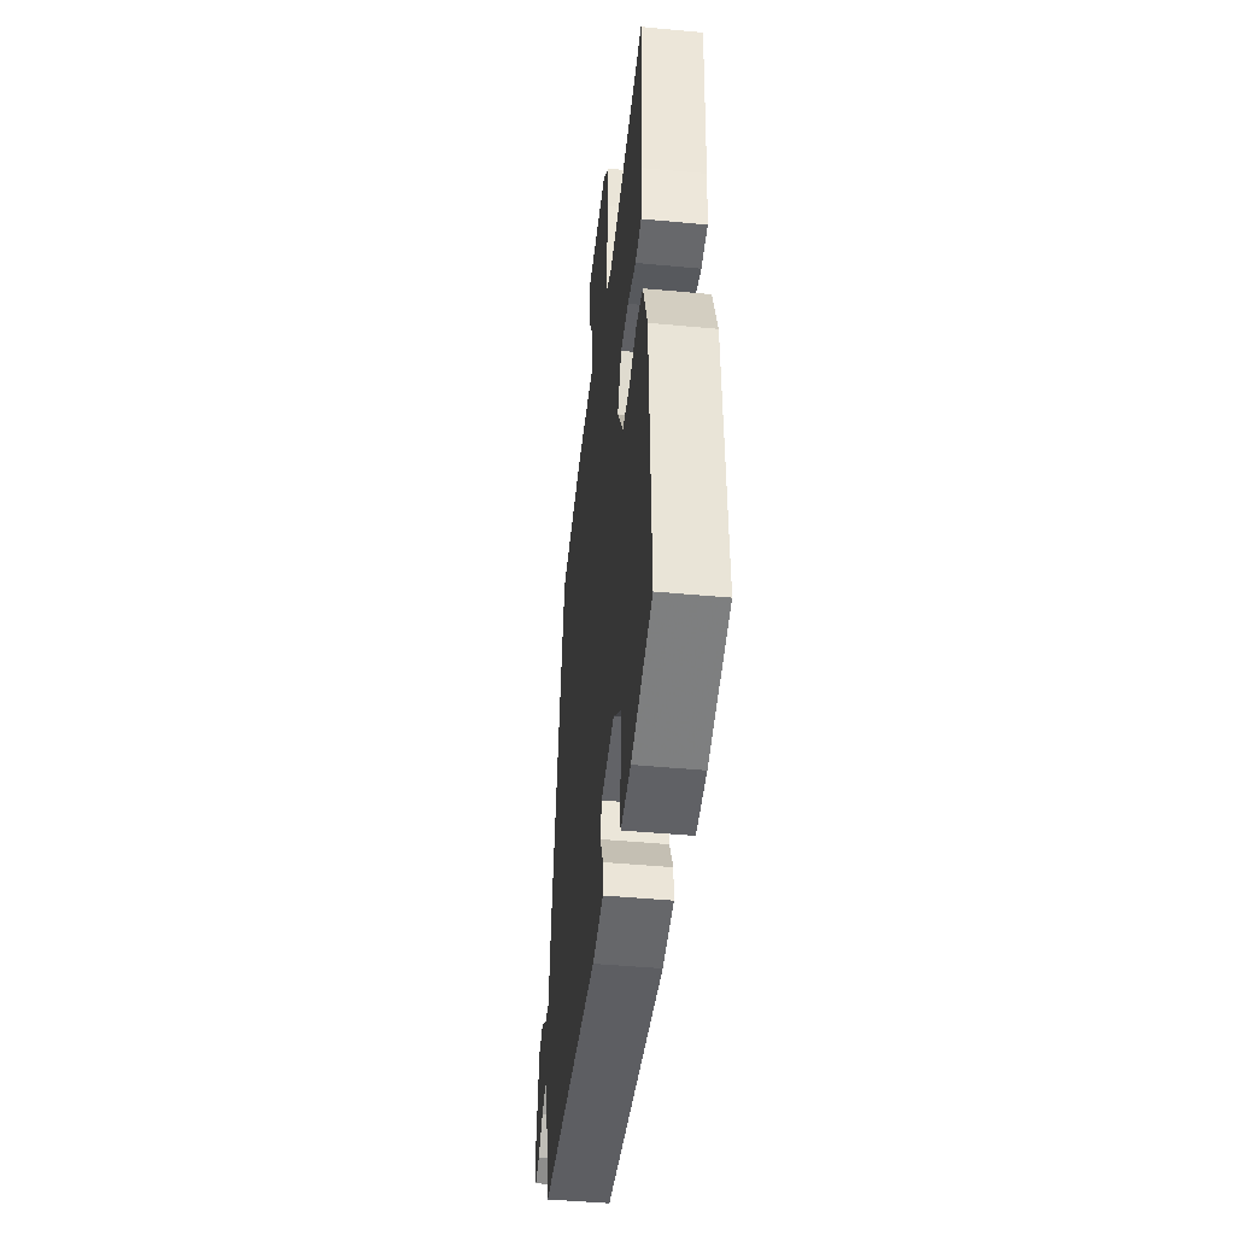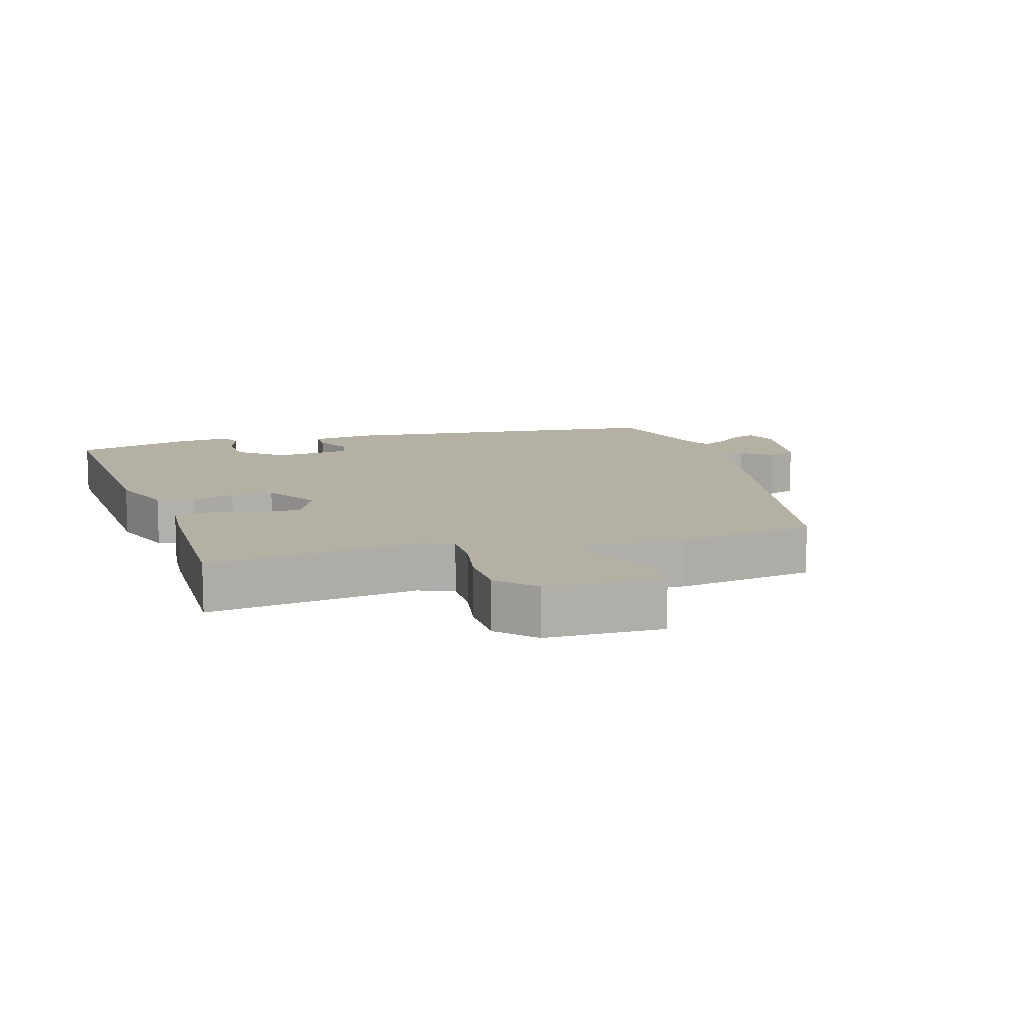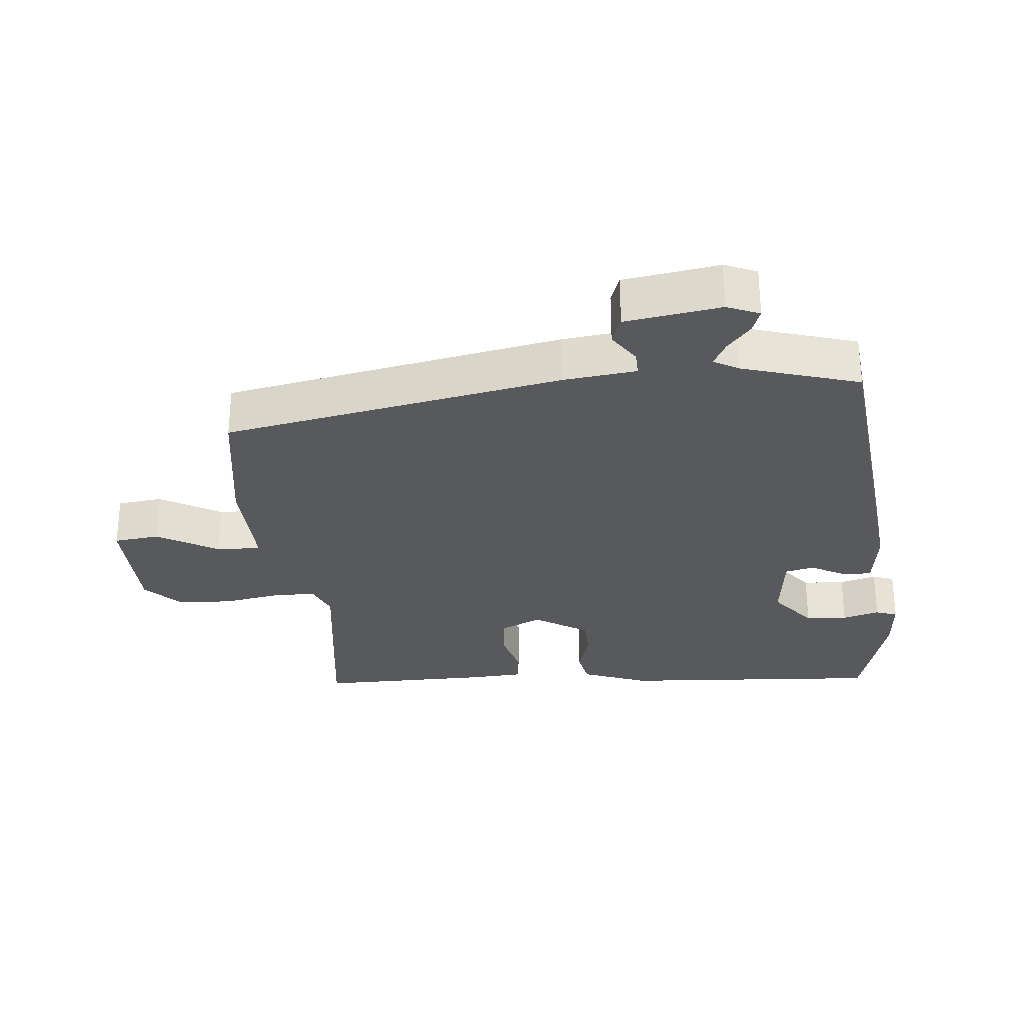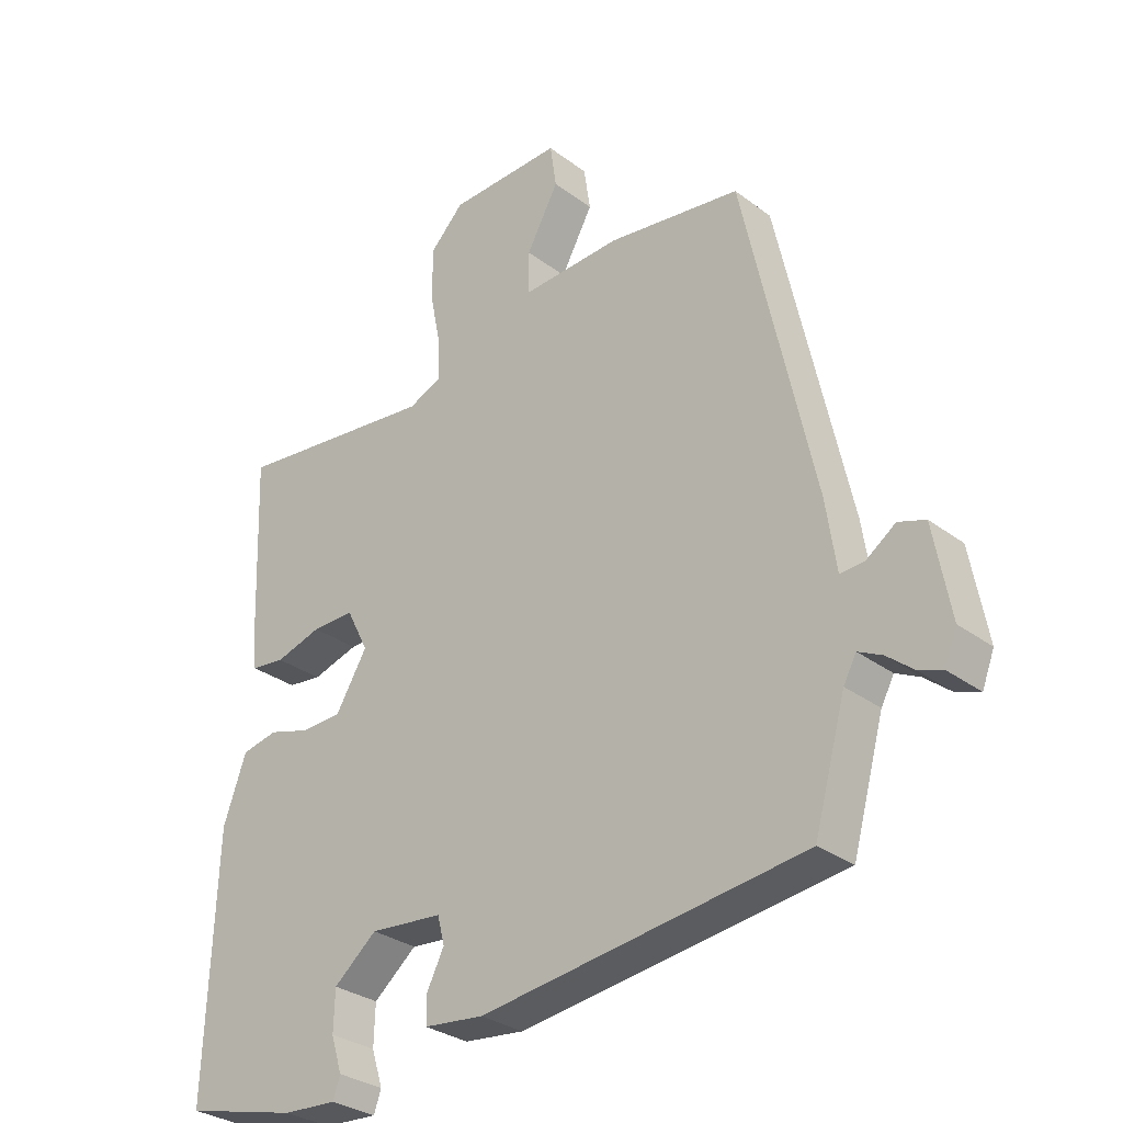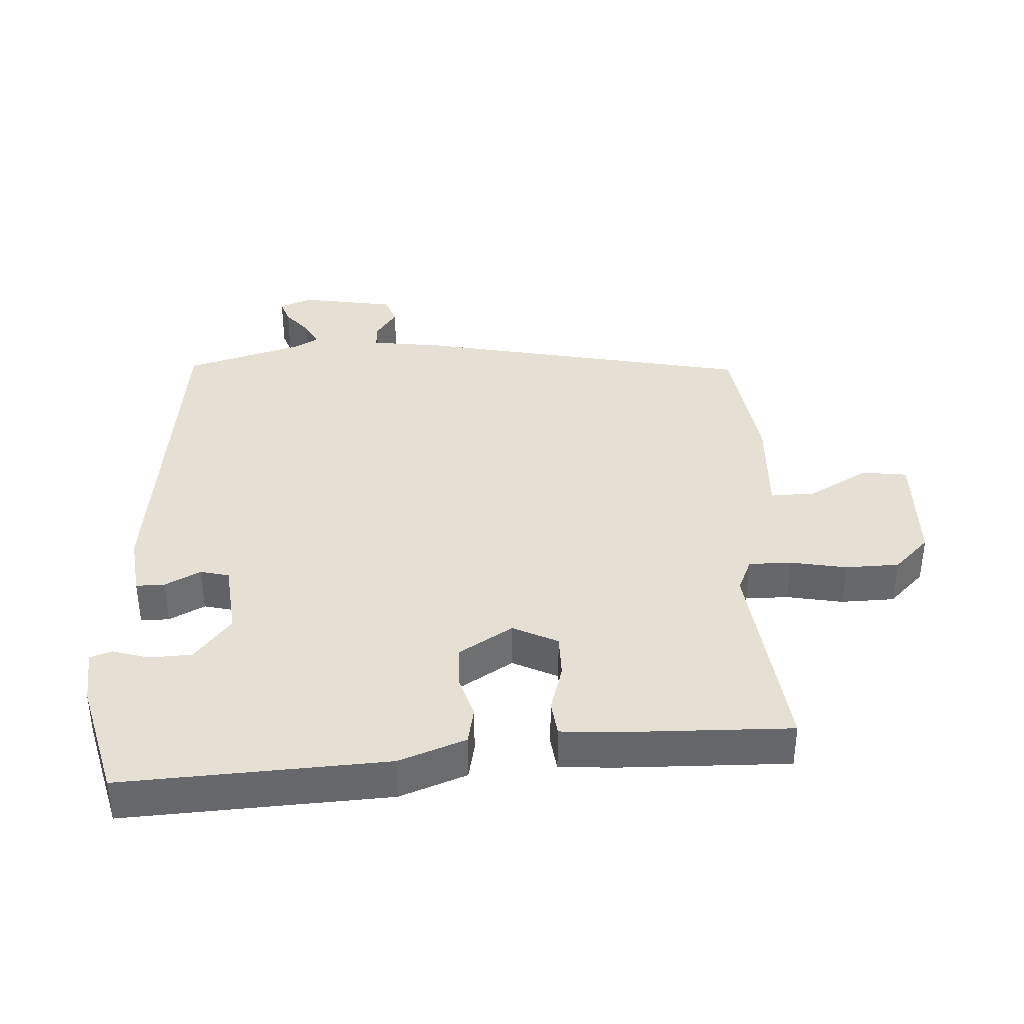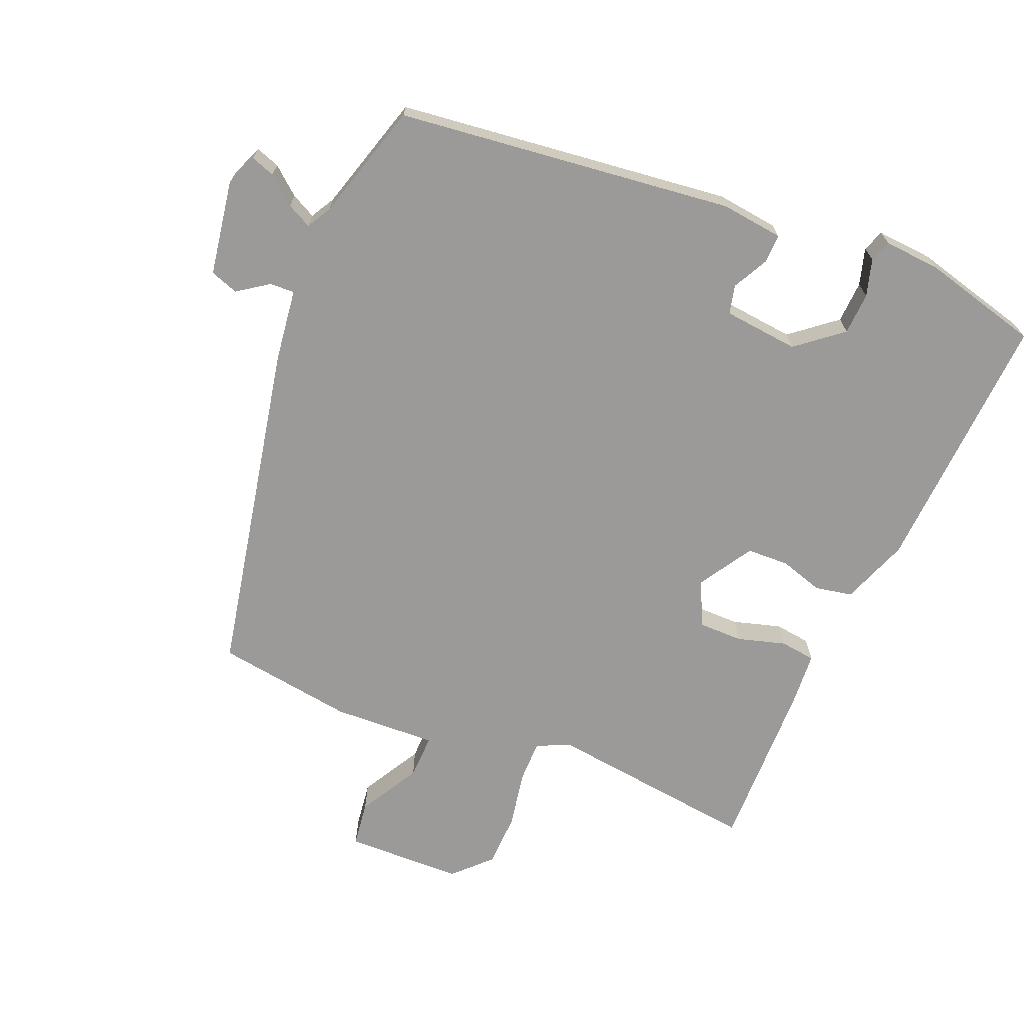
<metadata>
{"format":"obj","ext":"obj","renderer":"f3d","projection":"perspective","resolution":1024,"background":"white","views":[{"elev":-45.9,"azim":-96.2,"up":"+Z"},{"elev":11.6,"azim":-17.8,"up":"+Y"},{"elev":-29.2,"azim":94.0,"up":"+Y"},{"elev":-30.1,"azim":42.6,"up":"+Z"},{"elev":38.0,"azim":-93.8,"up":"+Y"},{"elev":-69.3,"azim":156.6,"up":"+Y"}]}
</metadata>
<code>
v -0.547 0.07 -0.479
v -0.531 0.07 -0.082
v -0.495 0.07 0.019
v -0.439 0.07 0.031
v -0.374 0.07 0.012
v -0.311 0.07 0.015
v -0.262 0.07 0.097
v -0.296 0.07 0.164
v -0.362 0.07 0.163
v -0.434 0.07 0.141
v -0.487 0.07 0.147
v -0.494 0.07 0.228
v -0.503 0.07 0.485
v -0.187 0.07 0.451
v -0.136 0.07 0.474
v -0.137 0.07 0.538
v -0.154 0.07 0.622
v -0.153 0.07 0.703
v -0.101 0.07 0.757
v 0.075 0.07 0.764
v 0.085 0.07 0.696
v 0.035 0.07 0.604
v 0.034 0.07 0.537
v 0.19 0.07 0.546
v 0.397 0.07 0.519
v 0.507 0.07 0.016
v 0.523 0.07 -0.093
v 0.56 0.07 -0.091
v 0.606 0.07 -0.058
v 0.648 0.07 -0.072
v 0.674 0.07 -0.214
v 0.655 0.07 -0.263
v 0.619 0.07 -0.251
v 0.577 0.07 -0.217
v 0.54 0.07 -0.199
v 0.52 0.07 -0.236
v 0.471 0.07 -0.413
v -0.033 0.07 -0.48
v -0.126 0.07 -0.47
v -0.126 0.07 -0.427
v -0.099 0.07 -0.373
v -0.11 0.07 -0.33
v -0.223 0.07 -0.32
v -0.29 0.07 -0.376
v -0.292 0.07 -0.439
v -0.275 0.07 -0.494
v -0.286 0.07 -0.527
v -0.37 0.07 -0.522
v -0.547 0 -0.479
v -0.531 0 -0.082
v -0.495 0 0.019
v -0.439 0 0.031
v -0.374 0 0.012
v -0.311 0 0.015
v -0.262 0 0.097
v -0.296 0 0.164
v -0.362 0 0.163
v -0.434 0 0.141
v -0.487 0 0.147
v -0.494 0 0.228
v -0.503 0 0.485
v -0.187 0 0.451
v -0.136 0 0.474
v -0.137 0 0.538
v -0.154 0 0.622
v -0.153 0 0.703
v -0.101 0 0.757
v 0.075 0 0.764
v 0.085 0 0.696
v 0.035 0 0.604
v 0.034 0 0.537
v 0.19 0 0.546
v 0.397 0 0.519
v 0.507 0 0.016
v 0.523 0 -0.093
v 0.56 0 -0.091
v 0.606 0 -0.058
v 0.648 0 -0.072
v 0.674 0 -0.214
v 0.655 0 -0.263
v 0.619 0 -0.251
v 0.577 0 -0.217
v 0.54 0 -0.199
v 0.52 0 -0.236
v 0.471 0 -0.413
v -0.033 0 -0.48
v -0.126 0 -0.47
v -0.126 0 -0.427
v -0.099 0 -0.373
v -0.11 0 -0.33
v -0.223 0 -0.32
v -0.29 0 -0.376
v -0.292 0 -0.439
v -0.275 0 -0.494
v -0.286 0 -0.527
v -0.37 0 -0.522
f 45 46 47 48
f 44 45 48 1
f 43 44 1 2
f 42 43 2 3
f 38 39 40 41
f 36 37 38 41
f 35 36 41 42
f 31 32 33 34
f 31 34 35
f 28 29 30 31
f 27 28 31 35
f 24 25 26 27
f 23 24 27 35
f 19 20 21 22
f 19 22 23
f 16 17 18 19
f 15 16 19 23
f 14 15 23 35
f 9 10 11 12
f 8 9 12 13
f 42 3 4 5
f 42 5 6
f 35 42 6 7
f 8 13 14 35
f 7 8 35
f 96 95 94 93
f 49 96 93 92
f 50 49 92 91
f 51 50 91 90
f 89 88 87 86
f 89 86 85 84
f 90 89 84 83
f 82 81 80 79
f 83 82 79
f 79 78 77 76
f 83 79 76 75
f 75 74 73 72
f 83 75 72 71
f 70 69 68 67
f 71 70 67
f 67 66 65 64
f 71 67 64 63
f 83 71 63 62
f 60 59 58 57
f 61 60 57 56
f 53 52 51 90
f 54 53 90
f 55 54 90 83
f 83 62 61 56
f 83 56 55
f 1 49 50 2
f 2 50 51 3
f 3 51 52 4
f 4 52 53 5
f 5 53 54 6
f 6 54 55 7
f 7 55 56 8
f 8 56 57 9
f 9 57 58 10
f 10 58 59 11
f 11 59 60 12
f 12 60 61 13
f 13 61 62 14
f 14 62 63 15
f 15 63 64 16
f 16 64 65 17
f 17 65 66 18
f 18 66 67 19
f 19 67 68 20
f 20 68 69 21
f 21 69 70 22
f 22 70 71 23
f 23 71 72 24
f 24 72 73 25
f 25 73 74 26
f 26 74 75 27
f 27 75 76 28
f 28 76 77 29
f 29 77 78 30
f 30 78 79 31
f 31 79 80 32
f 32 80 81 33
f 33 81 82 34
f 34 82 83 35
f 35 83 84 36
f 36 84 85 37
f 37 85 86 38
f 38 86 87 39
f 39 87 88 40
f 40 88 89 41
f 41 89 90 42
f 42 90 91 43
f 43 91 92 44
f 44 92 93 45
f 45 93 94 46
f 46 94 95 47
f 47 95 96 48
f 48 96 49 1

</code>
